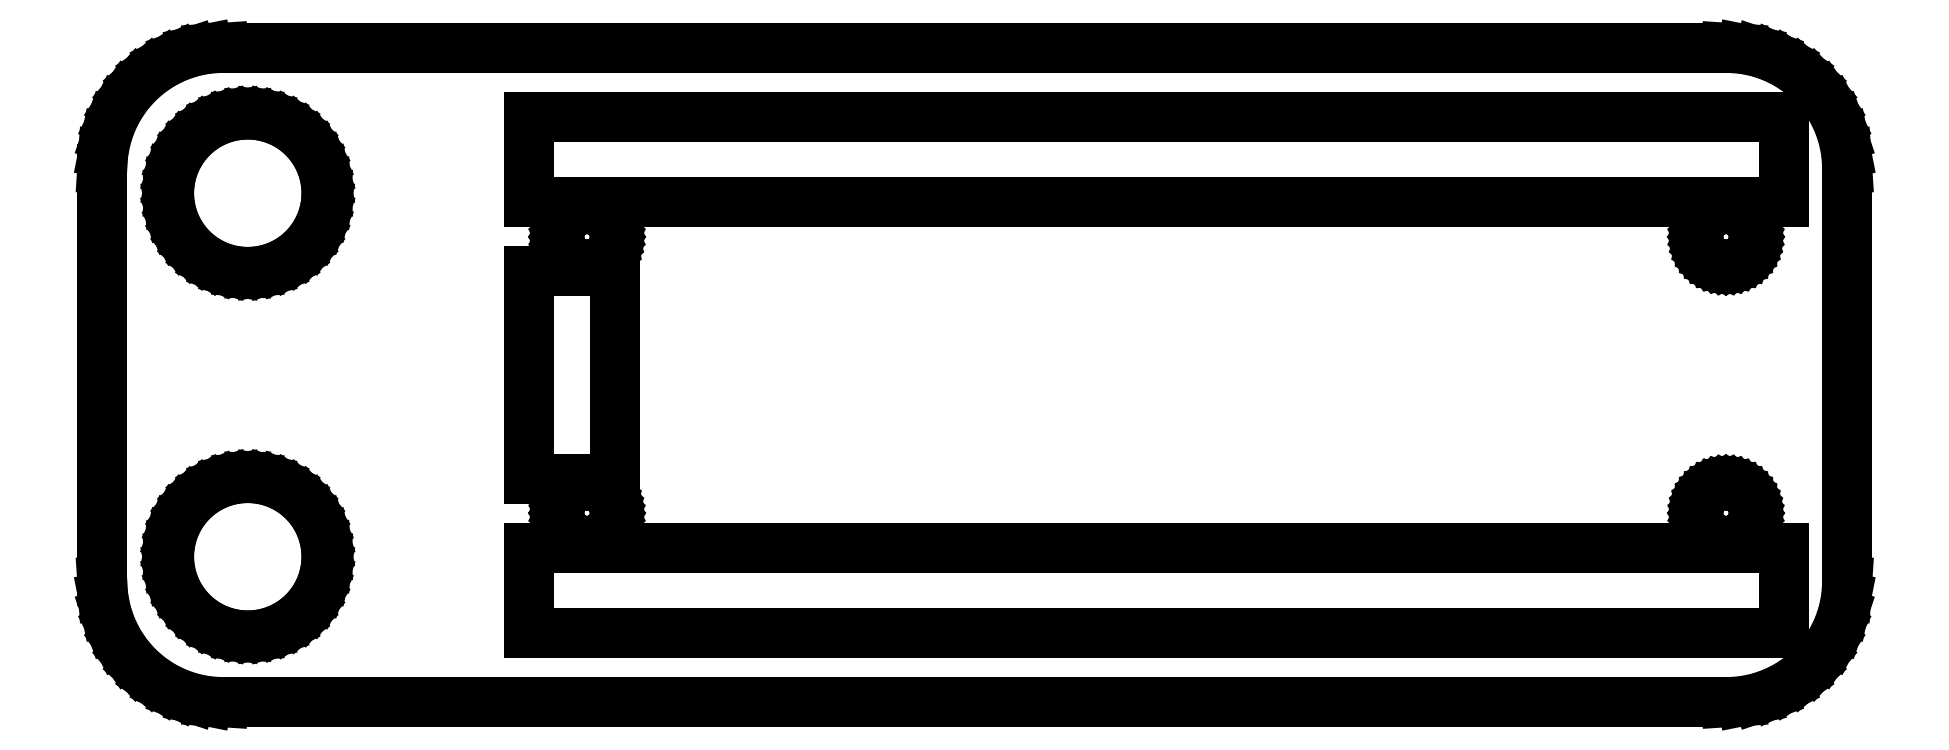
<metadata>
{"format":"dxf","ext":"dxf","renderer":"ezdxf+matplotlib","layout":"modelspace","background":"white","min_lineweight":24,"dpi":150}
</metadata>
<code>
0
SECTION
2
ENTITIES
0
LINE
8
0
10
31.66
20
-13.46
11
32.3
21
-13.33
0
LINE
8
0
10
32.3
20
-13.33
11
32.92
21
-13.12
0
LINE
8
0
10
32.92
20
-13.12
11
33.51
21
-12.84
0
LINE
8
0
10
33.51
20
-12.84
11
34.05
21
-12.47
0
LINE
8
0
10
34.05
20
-12.47
11
34.54
21
-12.04
0
LINE
8
0
10
34.54
20
-12.04
11
34.97
21
-11.55
0
LINE
8
0
10
34.97
20
-11.55
11
35.34
21
-11.01
0
LINE
8
0
10
35.34
20
-11.01
11
35.62
21
-10.42
0
LINE
8
0
10
35.62
20
-10.42
11
35.83
21
-9.799
0
LINE
8
0
10
35.83
20
-9.799
11
35.96
21
-9.158
0
LINE
8
0
10
35.96
20
-9.158
11
36.01
21
-8.505
0
LINE
8
0
10
36.01
20
-8.505
11
36.01
21
8.505
0
LINE
8
0
10
36.01
20
8.505
11
35.96
21
9.158
0
LINE
8
0
10
35.96
20
9.158
11
35.83
21
9.799
0
LINE
8
0
10
35.83
20
9.799
11
35.62
21
10.42
0
LINE
8
0
10
35.62
20
10.42
11
35.34
21
11.01
0
LINE
8
0
10
35.34
20
11.01
11
34.97
21
11.55
0
LINE
8
0
10
34.97
20
11.55
11
34.54
21
12.04
0
LINE
8
0
10
34.54
20
12.04
11
34.05
21
12.47
0
LINE
8
0
10
34.05
20
12.47
11
33.51
21
12.84
0
LINE
8
0
10
33.51
20
12.84
11
32.92
21
13.12
0
LINE
8
0
10
32.92
20
13.12
11
32.3
21
13.33
0
LINE
8
0
10
32.3
20
13.33
11
31.66
21
13.46
0
LINE
8
0
10
31.66
20
13.46
11
31
21
13.51
0
LINE
8
0
10
31
20
13.51
11
-31
21
13.51
0
LINE
8
0
10
-31
20
13.51
11
-31.66
21
13.46
0
LINE
8
0
10
-31.66
20
13.46
11
-32.3
21
13.33
0
LINE
8
0
10
-32.3
20
13.33
11
-32.92
21
13.12
0
LINE
8
0
10
-32.92
20
13.12
11
-33.51
21
12.84
0
LINE
8
0
10
-33.51
20
12.84
11
-34.05
21
12.47
0
LINE
8
0
10
-34.05
20
12.47
11
-34.54
21
12.04
0
LINE
8
0
10
-34.54
20
12.04
11
-34.97
21
11.55
0
LINE
8
0
10
-34.97
20
11.55
11
-35.34
21
11.01
0
LINE
8
0
10
-35.34
20
11.01
11
-35.62
21
10.42
0
LINE
8
0
10
-35.62
20
10.42
11
-35.83
21
9.799
0
LINE
8
0
10
-35.83
20
9.799
11
-35.96
21
9.158
0
LINE
8
0
10
-35.96
20
9.158
11
-36.01
21
8.505
0
LINE
8
0
10
-36.01
20
8.505
11
-36.01
21
-8.505
0
LINE
8
0
10
-36.01
20
-8.505
11
-35.96
21
-9.158
0
LINE
8
0
10
-35.96
20
-9.158
11
-35.83
21
-9.799
0
LINE
8
0
10
-35.83
20
-9.799
11
-35.62
21
-10.42
0
LINE
8
0
10
-35.62
20
-10.42
11
-35.34
21
-11.01
0
LINE
8
0
10
-35.34
20
-11.01
11
-34.97
21
-11.55
0
LINE
8
0
10
-34.97
20
-11.55
11
-34.54
21
-12.04
0
LINE
8
0
10
-34.54
20
-12.04
11
-34.05
21
-12.47
0
LINE
8
0
10
-34.05
20
-12.47
11
-33.51
21
-12.84
0
LINE
8
0
10
-33.51
20
-12.84
11
-32.92
21
-13.12
0
LINE
8
0
10
-32.92
20
-13.12
11
-32.3
21
-13.33
0
LINE
8
0
10
-32.3
20
-13.33
11
-31.66
21
-13.46
0
LINE
8
0
10
-31.66
20
-13.46
11
-31
21
-13.51
0
LINE
8
0
10
-31
20
-13.51
11
31
21
-13.51
0
LINE
8
0
10
31
20
-13.51
11
31.66
21
-13.46
0
LINE
8
0
10
-30.42
20
4.278
11
-30.84
21
4.361
0
LINE
8
0
10
-30.84
20
4.361
11
-31.24
21
4.497
0
LINE
8
0
10
-31.24
20
4.497
11
-31.62
21
4.685
0
LINE
8
0
10
-31.62
20
4.685
11
-31.98
21
4.922
0
LINE
8
0
10
-31.98
20
4.922
11
-32.3
21
5.202
0
LINE
8
0
10
-32.3
20
5.202
11
-32.58
21
5.522
0
LINE
8
0
10
-32.58
20
5.522
11
-32.81
21
5.875
0
LINE
8
0
10
-32.81
20
5.875
11
-33
21
6.256
0
LINE
8
0
10
-33
20
6.256
11
-33.14
21
6.659
0
LINE
8
0
10
-33.14
20
6.659
11
-33.22
21
7.076
0
LINE
8
0
10
-33.22
20
7.076
11
-33.25
21
7.5
0
LINE
8
0
10
-33.25
20
7.5
11
-33.22
21
7.924
0
LINE
8
0
10
-33.22
20
7.924
11
-33.14
21
8.341
0
LINE
8
0
10
-33.14
20
8.341
11
-33
21
8.744
0
LINE
8
0
10
-33
20
8.744
11
-32.81
21
9.125
0
LINE
8
0
10
-32.81
20
9.125
11
-32.58
21
9.478
0
LINE
8
0
10
-32.58
20
9.478
11
-32.3
21
9.798
0
LINE
8
0
10
-32.3
20
9.798
11
-31.98
21
10.08
0
LINE
8
0
10
-31.98
20
10.08
11
-31.62
21
10.31
0
LINE
8
0
10
-31.62
20
10.31
11
-31.24
21
10.5
0
LINE
8
0
10
-31.24
20
10.5
11
-30.84
21
10.64
0
LINE
8
0
10
-30.84
20
10.64
11
-30.42
21
10.72
0
LINE
8
0
10
-30.42
20
10.72
11
-30
21
10.75
0
LINE
8
0
10
-30
20
10.75
11
-29.58
21
10.72
0
LINE
8
0
10
-29.58
20
10.72
11
-29.16
21
10.64
0
LINE
8
0
10
-29.16
20
10.64
11
-28.76
21
10.5
0
LINE
8
0
10
-28.76
20
10.5
11
-28.38
21
10.31
0
LINE
8
0
10
-28.38
20
10.31
11
-28.02
21
10.08
0
LINE
8
0
10
-28.02
20
10.08
11
-27.7
21
9.798
0
LINE
8
0
10
-27.7
20
9.798
11
-27.42
21
9.478
0
LINE
8
0
10
-27.42
20
9.478
11
-27.19
21
9.125
0
LINE
8
0
10
-27.19
20
9.125
11
-27
21
8.744
0
LINE
8
0
10
-27
20
8.744
11
-26.86
21
8.341
0
LINE
8
0
10
-26.86
20
8.341
11
-26.78
21
7.924
0
LINE
8
0
10
-26.78
20
7.924
11
-26.75
21
7.5
0
LINE
8
0
10
-26.75
20
7.5
11
-26.78
21
7.076
0
LINE
8
0
10
-26.78
20
7.076
11
-26.86
21
6.659
0
LINE
8
0
10
-26.86
20
6.659
11
-27
21
6.256
0
LINE
8
0
10
-27
20
6.256
11
-27.19
21
5.875
0
LINE
8
0
10
-27.19
20
5.875
11
-27.42
21
5.522
0
LINE
8
0
10
-27.42
20
5.522
11
-27.7
21
5.202
0
LINE
8
0
10
-27.7
20
5.202
11
-28.02
21
4.922
0
LINE
8
0
10
-28.02
20
4.922
11
-28.38
21
4.685
0
LINE
8
0
10
-28.38
20
4.685
11
-28.76
21
4.497
0
LINE
8
0
10
-28.76
20
4.497
11
-29.16
21
4.361
0
LINE
8
0
10
-29.16
20
4.361
11
-29.58
21
4.278
0
LINE
8
0
10
-29.58
20
4.278
11
-30
21
4.25
0
LINE
8
0
10
-30
20
4.25
11
-30.42
21
4.278
0
LINE
8
0
10
-18.4
20
7.12
11
-18.4
21
10.66
0
LINE
8
0
10
-18.4
20
10.66
11
33.4
21
10.66
0
LINE
8
0
10
33.4
20
10.66
11
33.4
21
7.12
0
LINE
8
0
10
33.4
20
7.12
11
-18.4
21
7.12
0
LINE
8
0
10
30.85
20
4.56
11
30.7
21
4.589
0
LINE
8
0
10
30.7
20
4.589
11
30.56
21
4.638
0
LINE
8
0
10
30.56
20
4.638
11
30.43
21
4.704
0
LINE
8
0
10
30.43
20
4.704
11
30.3
21
4.788
0
LINE
8
0
10
30.3
20
4.788
11
30.19
21
4.887
0
LINE
8
0
10
30.19
20
4.887
11
30.09
21
5
0
LINE
8
0
10
30.09
20
5
11
30
21
5.125
0
LINE
8
0
10
30
20
5.125
11
29.94
21
5.26
0
LINE
8
0
10
29.94
20
5.26
11
29.89
21
5.402
0
LINE
8
0
10
29.89
20
5.402
11
29.86
21
5.55
0
LINE
8
0
10
29.86
20
5.55
11
29.85
21
5.7
0
LINE
8
0
10
29.85
20
5.7
11
29.86
21
5.85
0
LINE
8
0
10
29.86
20
5.85
11
29.89
21
5.998
0
LINE
8
0
10
29.89
20
5.998
11
29.94
21
6.14
0
LINE
8
0
10
29.94
20
6.14
11
30
21
6.275
0
LINE
8
0
10
30
20
6.275
11
30.09
21
6.4
0
LINE
8
0
10
30.09
20
6.4
11
30.19
21
6.513
0
LINE
8
0
10
30.19
20
6.513
11
30.3
21
6.612
0
LINE
8
0
10
30.3
20
6.612
11
30.43
21
6.696
0
LINE
8
0
10
30.43
20
6.696
11
30.56
21
6.762
0
LINE
8
0
10
30.56
20
6.762
11
30.7
21
6.811
0
LINE
8
0
10
30.7
20
6.811
11
30.85
21
6.84
0
LINE
8
0
10
30.85
20
6.84
11
31
21
6.85
0
LINE
8
0
10
31
20
6.85
11
31.15
21
6.84
0
LINE
8
0
10
31.15
20
6.84
11
31.3
21
6.811
0
LINE
8
0
10
31.3
20
6.811
11
31.44
21
6.762
0
LINE
8
0
10
31.44
20
6.762
11
31.57
21
6.696
0
LINE
8
0
10
31.57
20
6.696
11
31.7
21
6.612
0
LINE
8
0
10
31.7
20
6.612
11
31.81
21
6.513
0
LINE
8
0
10
31.81
20
6.513
11
31.91
21
6.4
0
LINE
8
0
10
31.91
20
6.4
11
32
21
6.275
0
LINE
8
0
10
32
20
6.275
11
32.06
21
6.14
0
LINE
8
0
10
32.06
20
6.14
11
32.11
21
5.998
0
LINE
8
0
10
32.11
20
5.998
11
32.14
21
5.85
0
LINE
8
0
10
32.14
20
5.85
11
32.15
21
5.7
0
LINE
8
0
10
32.15
20
5.7
11
32.14
21
5.55
0
LINE
8
0
10
32.14
20
5.55
11
32.11
21
5.402
0
LINE
8
0
10
32.11
20
5.402
11
32.06
21
5.26
0
LINE
8
0
10
32.06
20
5.26
11
32
21
5.125
0
LINE
8
0
10
32
20
5.125
11
31.91
21
5
0
LINE
8
0
10
31.91
20
5
11
31.81
21
4.887
0
LINE
8
0
10
31.81
20
4.887
11
31.7
21
4.788
0
LINE
8
0
10
31.7
20
4.788
11
31.57
21
4.704
0
LINE
8
0
10
31.57
20
4.704
11
31.44
21
4.638
0
LINE
8
0
10
31.44
20
4.638
11
31.3
21
4.589
0
LINE
8
0
10
31.3
20
4.589
11
31.15
21
4.56
0
LINE
8
0
10
31.15
20
4.56
11
31
21
4.55
0
LINE
8
0
10
31
20
4.55
11
30.85
21
4.56
0
LINE
8
0
10
-16.15
20
4.56
11
-16.3
21
4.589
0
LINE
8
0
10
-16.3
20
4.589
11
-16.44
21
4.638
0
LINE
8
0
10
-16.44
20
4.638
11
-16.57
21
4.704
0
LINE
8
0
10
-16.57
20
4.704
11
-16.7
21
4.788
0
LINE
8
0
10
-16.7
20
4.788
11
-16.81
21
4.887
0
LINE
8
0
10
-16.81
20
4.887
11
-16.91
21
5
0
LINE
8
0
10
-16.91
20
5
11
-17
21
5.125
0
LINE
8
0
10
-17
20
5.125
11
-17.06
21
5.26
0
LINE
8
0
10
-17.06
20
5.26
11
-17.11
21
5.402
0
LINE
8
0
10
-17.11
20
5.402
11
-17.14
21
5.55
0
LINE
8
0
10
-17.14
20
5.55
11
-17.15
21
5.7
0
LINE
8
0
10
-17.15
20
5.7
11
-17.14
21
5.85
0
LINE
8
0
10
-17.14
20
5.85
11
-17.11
21
5.998
0
LINE
8
0
10
-17.11
20
5.998
11
-17.06
21
6.14
0
LINE
8
0
10
-17.06
20
6.14
11
-17
21
6.275
0
LINE
8
0
10
-17
20
6.275
11
-16.91
21
6.4
0
LINE
8
0
10
-16.91
20
6.4
11
-16.81
21
6.513
0
LINE
8
0
10
-16.81
20
6.513
11
-16.7
21
6.612
0
LINE
8
0
10
-16.7
20
6.612
11
-16.57
21
6.696
0
LINE
8
0
10
-16.57
20
6.696
11
-16.44
21
6.762
0
LINE
8
0
10
-16.44
20
6.762
11
-16.3
21
6.811
0
LINE
8
0
10
-16.3
20
6.811
11
-16.15
21
6.84
0
LINE
8
0
10
-16.15
20
6.84
11
-16
21
6.85
0
LINE
8
0
10
-16
20
6.85
11
-15.85
21
6.84
0
LINE
8
0
10
-15.85
20
6.84
11
-15.7
21
6.811
0
LINE
8
0
10
-15.7
20
6.811
11
-15.56
21
6.762
0
LINE
8
0
10
-15.56
20
6.762
11
-15.43
21
6.696
0
LINE
8
0
10
-15.43
20
6.696
11
-15.3
21
6.612
0
LINE
8
0
10
-15.3
20
6.612
11
-15.19
21
6.513
0
LINE
8
0
10
-15.19
20
6.513
11
-15.09
21
6.4
0
LINE
8
0
10
-15.09
20
6.4
11
-15
21
6.275
0
LINE
8
0
10
-15
20
6.275
11
-14.94
21
6.14
0
LINE
8
0
10
-14.94
20
6.14
11
-14.89
21
5.998
0
LINE
8
0
10
-14.89
20
5.998
11
-14.86
21
5.85
0
LINE
8
0
10
-14.86
20
5.85
11
-14.85
21
5.7
0
LINE
8
0
10
-14.85
20
5.7
11
-14.86
21
5.55
0
LINE
8
0
10
-14.86
20
5.55
11
-14.89
21
5.402
0
LINE
8
0
10
-14.89
20
5.402
11
-14.94
21
5.26
0
LINE
8
0
10
-14.94
20
5.26
11
-15
21
5.125
0
LINE
8
0
10
-15
20
5.125
11
-15.09
21
5
0
LINE
8
0
10
-15.09
20
5
11
-15.19
21
4.887
0
LINE
8
0
10
-15.19
20
4.887
11
-15.3
21
4.788
0
LINE
8
0
10
-15.3
20
4.788
11
-15.43
21
4.704
0
LINE
8
0
10
-15.43
20
4.704
11
-15.56
21
4.638
0
LINE
8
0
10
-15.56
20
4.638
11
-15.7
21
4.589
0
LINE
8
0
10
-15.7
20
4.589
11
-15.85
21
4.56
0
LINE
8
0
10
-15.85
20
4.56
11
-16
21
4.55
0
LINE
8
0
10
-16
20
4.55
11
-16.15
21
4.56
0
LINE
8
0
10
-18.4
20
-4.31
11
-18.4
21
4.31
0
LINE
8
0
10
-18.4
20
4.31
11
-14.86
21
4.31
0
LINE
8
0
10
-14.86
20
4.31
11
-14.86
21
-4.31
0
LINE
8
0
10
-14.86
20
-4.31
11
-18.4
21
-4.31
0
LINE
8
0
10
-30.42
20
-10.72
11
-30.84
21
-10.64
0
LINE
8
0
10
-30.84
20
-10.64
11
-31.24
21
-10.5
0
LINE
8
0
10
-31.24
20
-10.5
11
-31.62
21
-10.31
0
LINE
8
0
10
-31.62
20
-10.31
11
-31.98
21
-10.08
0
LINE
8
0
10
-31.98
20
-10.08
11
-32.3
21
-9.798
0
LINE
8
0
10
-32.3
20
-9.798
11
-32.58
21
-9.478
0
LINE
8
0
10
-32.58
20
-9.478
11
-32.81
21
-9.125
0
LINE
8
0
10
-32.81
20
-9.125
11
-33
21
-8.744
0
LINE
8
0
10
-33
20
-8.744
11
-33.14
21
-8.341
0
LINE
8
0
10
-33.14
20
-8.341
11
-33.22
21
-7.924
0
LINE
8
0
10
-33.22
20
-7.924
11
-33.25
21
-7.5
0
LINE
8
0
10
-33.25
20
-7.5
11
-33.22
21
-7.076
0
LINE
8
0
10
-33.22
20
-7.076
11
-33.14
21
-6.659
0
LINE
8
0
10
-33.14
20
-6.659
11
-33
21
-6.256
0
LINE
8
0
10
-33
20
-6.256
11
-32.81
21
-5.875
0
LINE
8
0
10
-32.81
20
-5.875
11
-32.58
21
-5.522
0
LINE
8
0
10
-32.58
20
-5.522
11
-32.3
21
-5.202
0
LINE
8
0
10
-32.3
20
-5.202
11
-31.98
21
-4.922
0
LINE
8
0
10
-31.98
20
-4.922
11
-31.62
21
-4.685
0
LINE
8
0
10
-31.62
20
-4.685
11
-31.24
21
-4.497
0
LINE
8
0
10
-31.24
20
-4.497
11
-30.84
21
-4.361
0
LINE
8
0
10
-30.84
20
-4.361
11
-30.42
21
-4.278
0
LINE
8
0
10
-30.42
20
-4.278
11
-30
21
-4.25
0
LINE
8
0
10
-30
20
-4.25
11
-29.58
21
-4.278
0
LINE
8
0
10
-29.58
20
-4.278
11
-29.16
21
-4.361
0
LINE
8
0
10
-29.16
20
-4.361
11
-28.76
21
-4.497
0
LINE
8
0
10
-28.76
20
-4.497
11
-28.38
21
-4.685
0
LINE
8
0
10
-28.38
20
-4.685
11
-28.02
21
-4.922
0
LINE
8
0
10
-28.02
20
-4.922
11
-27.7
21
-5.202
0
LINE
8
0
10
-27.7
20
-5.202
11
-27.42
21
-5.522
0
LINE
8
0
10
-27.42
20
-5.522
11
-27.19
21
-5.875
0
LINE
8
0
10
-27.19
20
-5.875
11
-27
21
-6.256
0
LINE
8
0
10
-27
20
-6.256
11
-26.86
21
-6.659
0
LINE
8
0
10
-26.86
20
-6.659
11
-26.78
21
-7.076
0
LINE
8
0
10
-26.78
20
-7.076
11
-26.75
21
-7.5
0
LINE
8
0
10
-26.75
20
-7.5
11
-26.78
21
-7.924
0
LINE
8
0
10
-26.78
20
-7.924
11
-26.86
21
-8.341
0
LINE
8
0
10
-26.86
20
-8.341
11
-27
21
-8.744
0
LINE
8
0
10
-27
20
-8.744
11
-27.19
21
-9.125
0
LINE
8
0
10
-27.19
20
-9.125
11
-27.42
21
-9.478
0
LINE
8
0
10
-27.42
20
-9.478
11
-27.7
21
-9.798
0
LINE
8
0
10
-27.7
20
-9.798
11
-28.02
21
-10.08
0
LINE
8
0
10
-28.02
20
-10.08
11
-28.38
21
-10.31
0
LINE
8
0
10
-28.38
20
-10.31
11
-28.76
21
-10.5
0
LINE
8
0
10
-28.76
20
-10.5
11
-29.16
21
-10.64
0
LINE
8
0
10
-29.16
20
-10.64
11
-29.58
21
-10.72
0
LINE
8
0
10
-29.58
20
-10.72
11
-30
21
-10.75
0
LINE
8
0
10
-30
20
-10.75
11
-30.42
21
-10.72
0
LINE
8
0
10
-16.15
20
-6.84
11
-16.3
21
-6.811
0
LINE
8
0
10
-16.3
20
-6.811
11
-16.44
21
-6.762
0
LINE
8
0
10
-16.44
20
-6.762
11
-16.57
21
-6.696
0
LINE
8
0
10
-16.57
20
-6.696
11
-16.7
21
-6.612
0
LINE
8
0
10
-16.7
20
-6.612
11
-16.81
21
-6.513
0
LINE
8
0
10
-16.81
20
-6.513
11
-16.91
21
-6.4
0
LINE
8
0
10
-16.91
20
-6.4
11
-17
21
-6.275
0
LINE
8
0
10
-17
20
-6.275
11
-17.06
21
-6.14
0
LINE
8
0
10
-17.06
20
-6.14
11
-17.11
21
-5.998
0
LINE
8
0
10
-17.11
20
-5.998
11
-17.14
21
-5.85
0
LINE
8
0
10
-17.14
20
-5.85
11
-17.15
21
-5.7
0
LINE
8
0
10
-17.15
20
-5.7
11
-17.14
21
-5.55
0
LINE
8
0
10
-17.14
20
-5.55
11
-17.11
21
-5.402
0
LINE
8
0
10
-17.11
20
-5.402
11
-17.06
21
-5.26
0
LINE
8
0
10
-17.06
20
-5.26
11
-17
21
-5.125
0
LINE
8
0
10
-17
20
-5.125
11
-16.91
21
-5
0
LINE
8
0
10
-16.91
20
-5
11
-16.81
21
-4.887
0
LINE
8
0
10
-16.81
20
-4.887
11
-16.7
21
-4.788
0
LINE
8
0
10
-16.7
20
-4.788
11
-16.57
21
-4.704
0
LINE
8
0
10
-16.57
20
-4.704
11
-16.44
21
-4.638
0
LINE
8
0
10
-16.44
20
-4.638
11
-16.3
21
-4.589
0
LINE
8
0
10
-16.3
20
-4.589
11
-16.15
21
-4.56
0
LINE
8
0
10
-16.15
20
-4.56
11
-16
21
-4.55
0
LINE
8
0
10
-16
20
-4.55
11
-15.85
21
-4.56
0
LINE
8
0
10
-15.85
20
-4.56
11
-15.7
21
-4.589
0
LINE
8
0
10
-15.7
20
-4.589
11
-15.56
21
-4.638
0
LINE
8
0
10
-15.56
20
-4.638
11
-15.43
21
-4.704
0
LINE
8
0
10
-15.43
20
-4.704
11
-15.3
21
-4.788
0
LINE
8
0
10
-15.3
20
-4.788
11
-15.19
21
-4.887
0
LINE
8
0
10
-15.19
20
-4.887
11
-15.09
21
-5
0
LINE
8
0
10
-15.09
20
-5
11
-15
21
-5.125
0
LINE
8
0
10
-15
20
-5.125
11
-14.94
21
-5.26
0
LINE
8
0
10
-14.94
20
-5.26
11
-14.89
21
-5.402
0
LINE
8
0
10
-14.89
20
-5.402
11
-14.86
21
-5.55
0
LINE
8
0
10
-14.86
20
-5.55
11
-14.85
21
-5.7
0
LINE
8
0
10
-14.85
20
-5.7
11
-14.86
21
-5.85
0
LINE
8
0
10
-14.86
20
-5.85
11
-14.89
21
-5.998
0
LINE
8
0
10
-14.89
20
-5.998
11
-14.94
21
-6.14
0
LINE
8
0
10
-14.94
20
-6.14
11
-15
21
-6.275
0
LINE
8
0
10
-15
20
-6.275
11
-15.09
21
-6.4
0
LINE
8
0
10
-15.09
20
-6.4
11
-15.19
21
-6.513
0
LINE
8
0
10
-15.19
20
-6.513
11
-15.3
21
-6.612
0
LINE
8
0
10
-15.3
20
-6.612
11
-15.43
21
-6.696
0
LINE
8
0
10
-15.43
20
-6.696
11
-15.56
21
-6.762
0
LINE
8
0
10
-15.56
20
-6.762
11
-15.7
21
-6.811
0
LINE
8
0
10
-15.7
20
-6.811
11
-15.85
21
-6.84
0
LINE
8
0
10
-15.85
20
-6.84
11
-16
21
-6.85
0
LINE
8
0
10
-16
20
-6.85
11
-16.15
21
-6.84
0
LINE
8
0
10
30.85
20
-6.84
11
30.7
21
-6.811
0
LINE
8
0
10
30.7
20
-6.811
11
30.56
21
-6.762
0
LINE
8
0
10
30.56
20
-6.762
11
30.43
21
-6.696
0
LINE
8
0
10
30.43
20
-6.696
11
30.3
21
-6.612
0
LINE
8
0
10
30.3
20
-6.612
11
30.19
21
-6.513
0
LINE
8
0
10
30.19
20
-6.513
11
30.09
21
-6.4
0
LINE
8
0
10
30.09
20
-6.4
11
30
21
-6.275
0
LINE
8
0
10
30
20
-6.275
11
29.94
21
-6.14
0
LINE
8
0
10
29.94
20
-6.14
11
29.89
21
-5.998
0
LINE
8
0
10
29.89
20
-5.998
11
29.86
21
-5.85
0
LINE
8
0
10
29.86
20
-5.85
11
29.85
21
-5.7
0
LINE
8
0
10
29.85
20
-5.7
11
29.86
21
-5.55
0
LINE
8
0
10
29.86
20
-5.55
11
29.89
21
-5.402
0
LINE
8
0
10
29.89
20
-5.402
11
29.94
21
-5.26
0
LINE
8
0
10
29.94
20
-5.26
11
30
21
-5.125
0
LINE
8
0
10
30
20
-5.125
11
30.09
21
-5
0
LINE
8
0
10
30.09
20
-5
11
30.19
21
-4.887
0
LINE
8
0
10
30.19
20
-4.887
11
30.3
21
-4.788
0
LINE
8
0
10
30.3
20
-4.788
11
30.43
21
-4.704
0
LINE
8
0
10
30.43
20
-4.704
11
30.56
21
-4.638
0
LINE
8
0
10
30.56
20
-4.638
11
30.7
21
-4.589
0
LINE
8
0
10
30.7
20
-4.589
11
30.85
21
-4.56
0
LINE
8
0
10
30.85
20
-4.56
11
31
21
-4.55
0
LINE
8
0
10
31
20
-4.55
11
31.15
21
-4.56
0
LINE
8
0
10
31.15
20
-4.56
11
31.3
21
-4.589
0
LINE
8
0
10
31.3
20
-4.589
11
31.44
21
-4.638
0
LINE
8
0
10
31.44
20
-4.638
11
31.57
21
-4.704
0
LINE
8
0
10
31.57
20
-4.704
11
31.7
21
-4.788
0
LINE
8
0
10
31.7
20
-4.788
11
31.81
21
-4.887
0
LINE
8
0
10
31.81
20
-4.887
11
31.91
21
-5
0
LINE
8
0
10
31.91
20
-5
11
32
21
-5.125
0
LINE
8
0
10
32
20
-5.125
11
32.06
21
-5.26
0
LINE
8
0
10
32.06
20
-5.26
11
32.11
21
-5.402
0
LINE
8
0
10
32.11
20
-5.402
11
32.14
21
-5.55
0
LINE
8
0
10
32.14
20
-5.55
11
32.15
21
-5.7
0
LINE
8
0
10
32.15
20
-5.7
11
32.14
21
-5.85
0
LINE
8
0
10
32.14
20
-5.85
11
32.11
21
-5.998
0
LINE
8
0
10
32.11
20
-5.998
11
32.06
21
-6.14
0
LINE
8
0
10
32.06
20
-6.14
11
32
21
-6.275
0
LINE
8
0
10
32
20
-6.275
11
31.91
21
-6.4
0
LINE
8
0
10
31.91
20
-6.4
11
31.81
21
-6.513
0
LINE
8
0
10
31.81
20
-6.513
11
31.7
21
-6.612
0
LINE
8
0
10
31.7
20
-6.612
11
31.57
21
-6.696
0
LINE
8
0
10
31.57
20
-6.696
11
31.44
21
-6.762
0
LINE
8
0
10
31.44
20
-6.762
11
31.3
21
-6.811
0
LINE
8
0
10
31.3
20
-6.811
11
31.15
21
-6.84
0
LINE
8
0
10
31.15
20
-6.84
11
31
21
-6.85
0
LINE
8
0
10
31
20
-6.85
11
30.85
21
-6.84
0
LINE
8
0
10
-18.4
20
-10.66
11
-18.4
21
-7.12
0
LINE
8
0
10
-18.4
20
-7.12
11
33.4
21
-7.12
0
LINE
8
0
10
33.4
20
-7.12
11
33.4
21
-10.66
0
LINE
8
0
10
33.4
20
-10.66
11
-18.4
21
-10.66
0
ENDSEC
0
EOF

</code>
